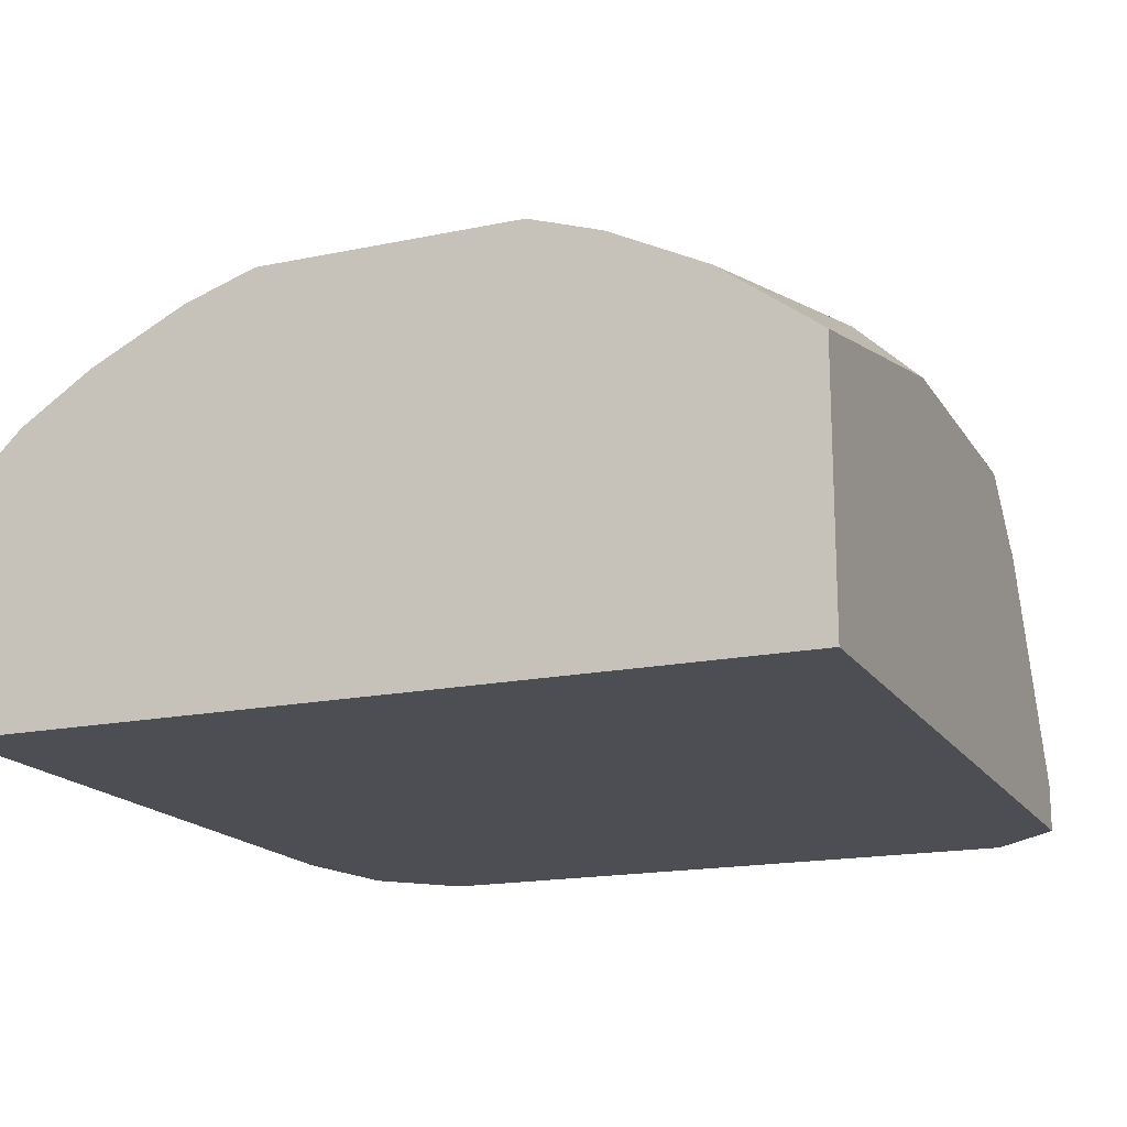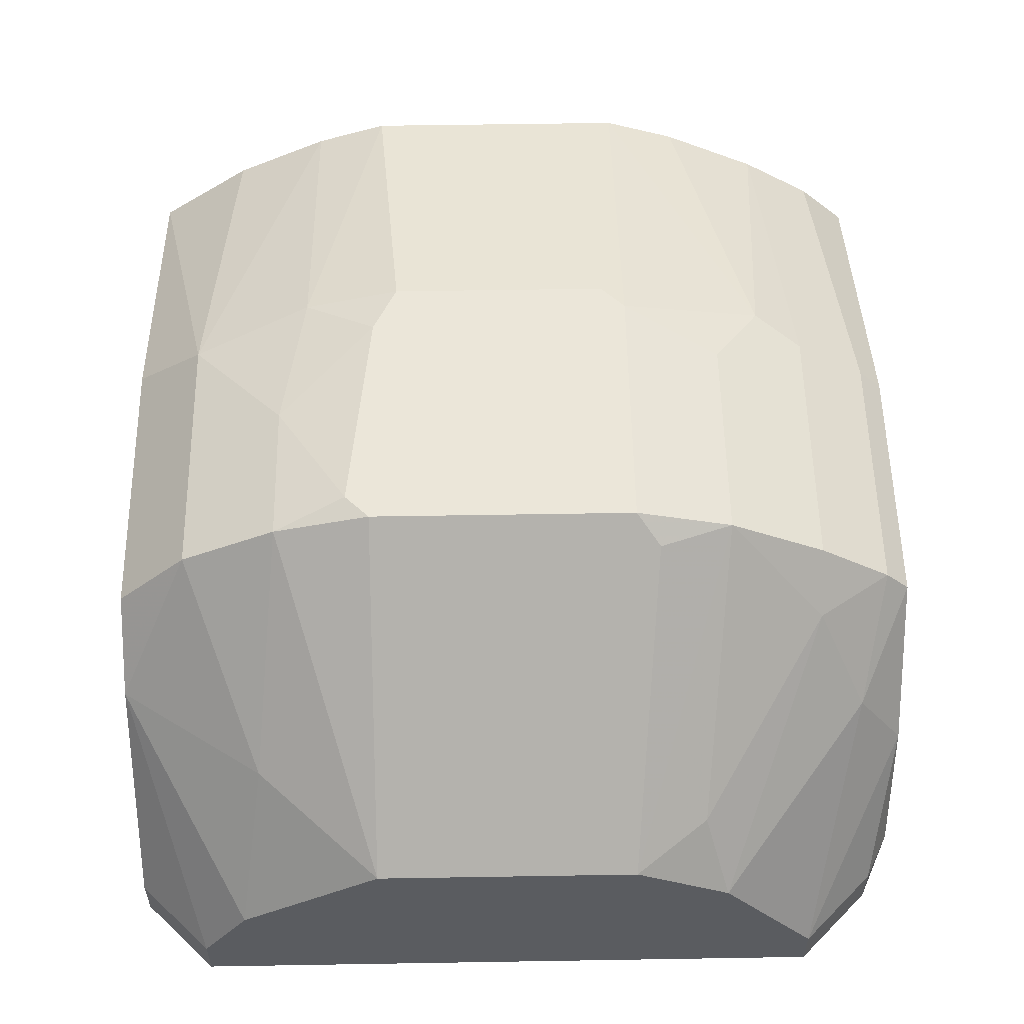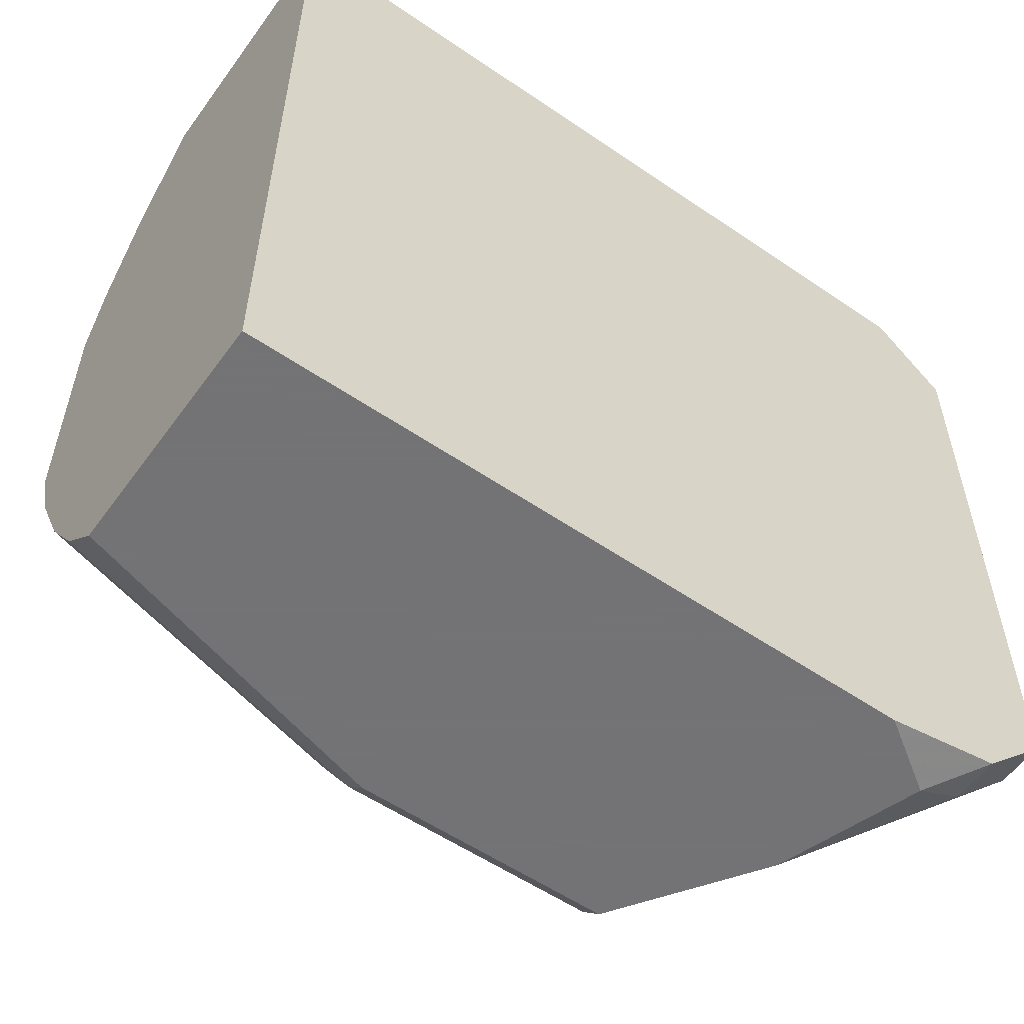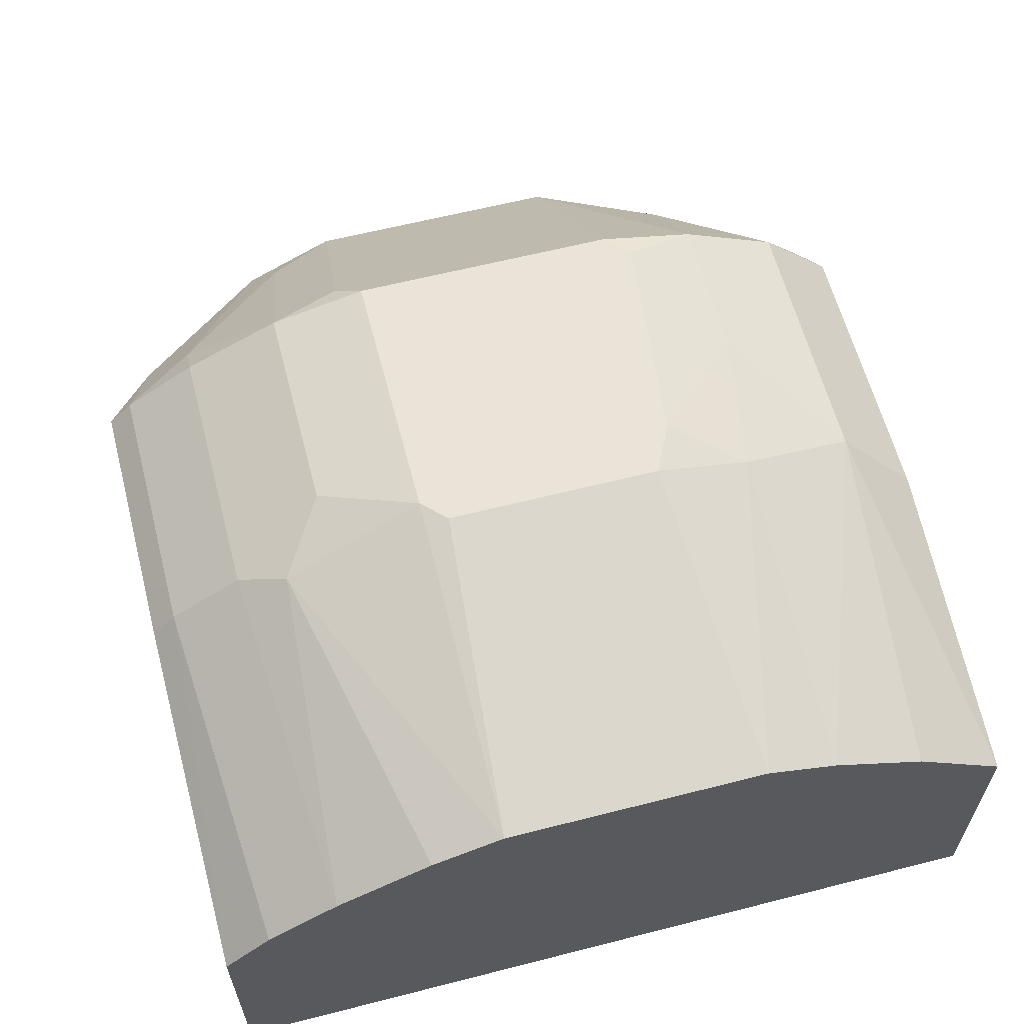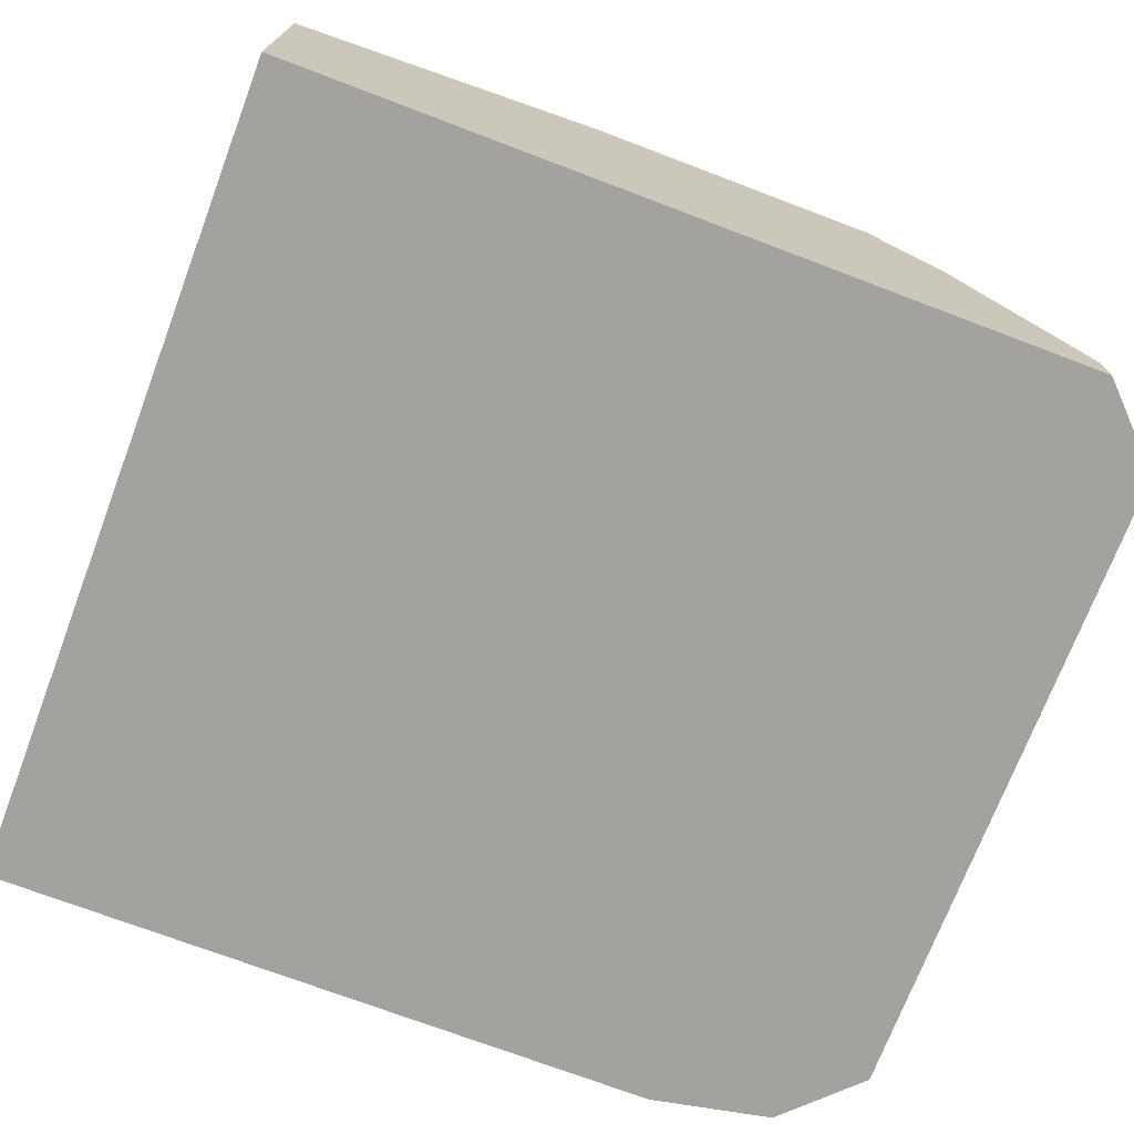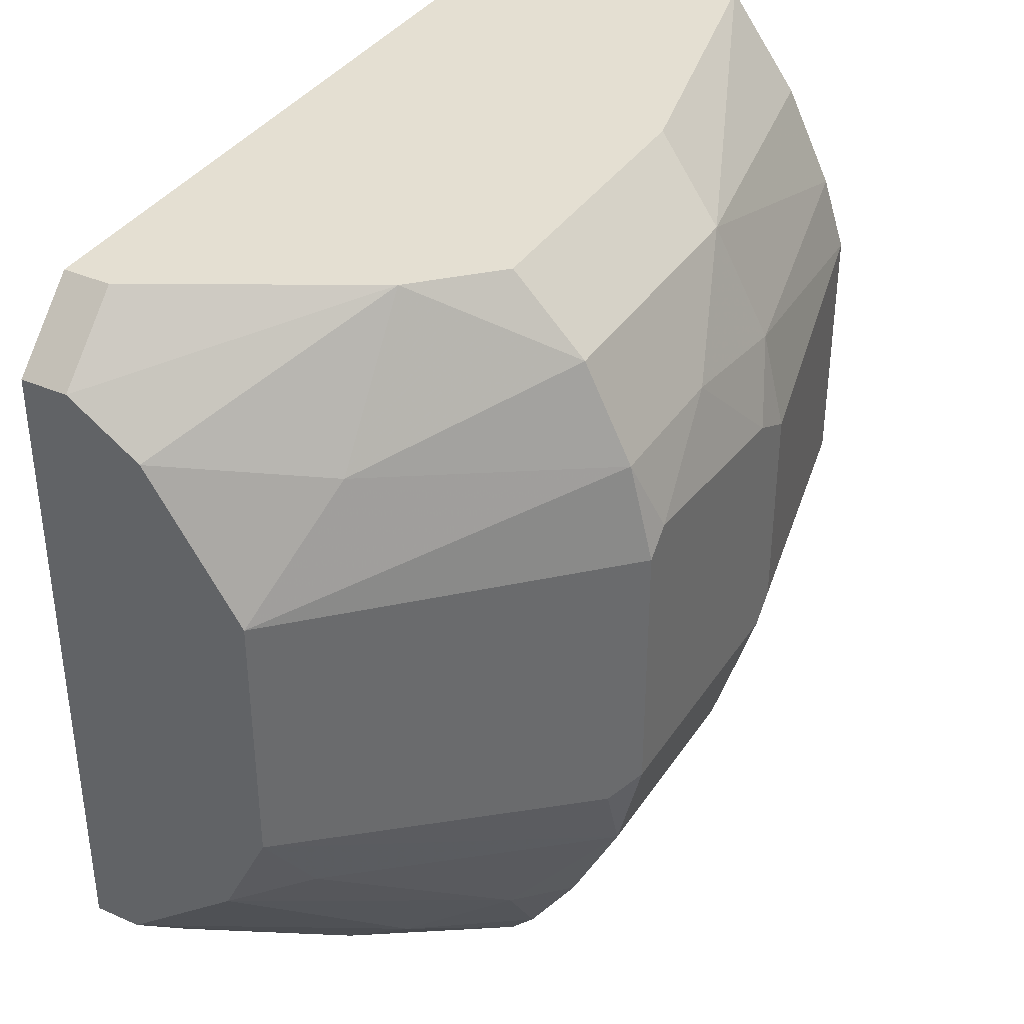
<metadata>
{"format":"obj","ext":"obj","renderer":"f3d","projection":"perspective","resolution":1024,"background":"white","views":[{"elev":-17.3,"azim":112.5,"up":"+Z"},{"elev":55.5,"azim":-91.0,"up":"+Z"},{"elev":-56.0,"azim":144.4,"up":"+Y"},{"elev":61.0,"azim":75.4,"up":"+Z"},{"elev":-72.4,"azim":159.2,"up":"+Z"},{"elev":36.9,"azim":-60.5,"up":"+Y"}]}
</metadata>
<code>
v -0.03266 0.006728 0.02552
v -0.03366 -0.01337 0.02251
v -0.03366 0.005722 0.02552
v -0.03366 -0.01638 0.0205
v -0.03366 -0.01739 0.01949
v -0.03366 -0.009348 0.02451
v -0.03366 0.009742 0.02451
v -0.03366 -0.005328 0.02552
v -0.03366 0.01376 0.02251
v -0.03366 0.01678 0.01949
v -0.03467 -0.006331 0.02451
v -0.03667 -0.01739 0.005424
v -0.03667 0.01678 0.01648
v -0.02462 -0.009348 0.02451
v -0.03768 -0.01739 0.01347
v -0.03768 -0.01538 0.01648
v -0.02261 -0.01337 0.02251
v -0.02261 -0.01638 0.0205
v -0.02261 -0.01739 0.01949
v -0.02261 -0.005328 0.02552
v -0.02261 0.01376 0.02251
v -0.0427 -0.008341 0.01547
v -0.02362 0.005722 0.02552
v -0.04069 0.01075 0.01648
v -0.0417 -0.01638 0.005424
v -0.0417 -0.01638 0.007434
v -0.0417 0.01678 0.005424
v -0.0417 0.01678 0.007434
v -0.02763 0.009742 0.02451
v -0.008541 0.005722 0.02251
v -0.008541 -0.01739 0.005424
v -0.008541 -0.01739 0.01547
v -0.008541 0.008738 0.0215
v -0.008541 -0.01538 0.01748
v -0.008541 -0.01236 0.01949
v -0.008541 0.01276 0.01949
v -0.008541 -0.005328 0.02251
v -0.008541 -0.008341 0.0215
v -0.008541 0.01678 0.005424
v -0.008541 0.01678 0.01648
v -0.02161 -0.004321 0.02552
v -0.02161 0.008738 0.02451
v -0.02161 -0.01136 0.02351
v -0.02161 0.004719 0.02552
v -0.02161 0.01678 0.01949
v -0.03567 -0.01337 0.0205
v -0.04472 -0.01337 0.005424
v -0.04472 -0.01337 0.007434
v -0.04472 0.005722 0.01447
v -0.04472 -0.009348 0.01246
v -0.04472 0.01175 0.01045
v -0.04472 -0.005328 0.01447
v -0.04472 0.01376 0.005424
v -0.04472 0.01376 0.007434
v -0.03969 -0.01739 0.007434
f 46 16 4
f 39 40 32
f 53 39 25
f 39 32 31
f 25 39 31
f 40 39 10
f 32 40 30
f 31 32 5
f 53 52 49
f 39 53 27
f 10 39 27
f 32 30 38
f 52 53 48
f 49 52 3
f 7 49 3
f 20 23 3
f 31 5 55
f 11 52 6
f 53 49 51
f 21 10 9
f 7 21 9
f 52 48 50
f 5 32 19
f 53 25 47
f 48 53 47
f 25 48 47
f 38 30 37
f 52 11 8
f 3 52 8
f 20 3 8
f 11 6 8
f 6 20 8
f 30 40 36
f 40 21 36
f 10 27 13
f 9 10 13
f 32 38 34
f 40 10 45
f 21 40 45
f 10 21 45
f 23 20 44
f 37 30 44
f 37 20 43
f 38 37 43
f 43 6 2
f 17 43 2
f 44 30 42
f 23 44 42
f 27 53 28
f 13 27 28
f 55 5 15
f 25 31 12
f 55 25 12
f 31 55 12
f 49 7 24
f 51 49 24
f 7 9 24
f 13 51 24
f 9 13 24
f 50 48 16
f 48 15 16
f 15 5 16
f 30 36 33
f 36 21 33
f 21 42 33
f 42 30 33
f 19 32 18
f 5 19 18
f 32 34 18
f 34 17 18
f 17 2 18
f 2 6 46
f 50 16 46
f 34 38 35
f 17 34 35
f 43 17 35
f 38 43 35
f 20 37 41
f 44 20 41
f 37 44 41
f 48 25 26
f 25 55 26
f 15 48 26
f 55 15 26
f 6 52 22
f 52 50 22
f 46 6 22
f 50 46 22
f 53 51 54
f 51 13 54
f 28 53 54
f 13 28 54
f 21 7 29
f 42 21 29
f 23 42 29
f 20 6 14
f 43 20 14
f 6 43 14
f 7 3 1
f 3 23 1
f 29 7 1
f 23 29 1
f 16 5 4
f 5 18 4
f 18 2 4
f 2 46 4

</code>
